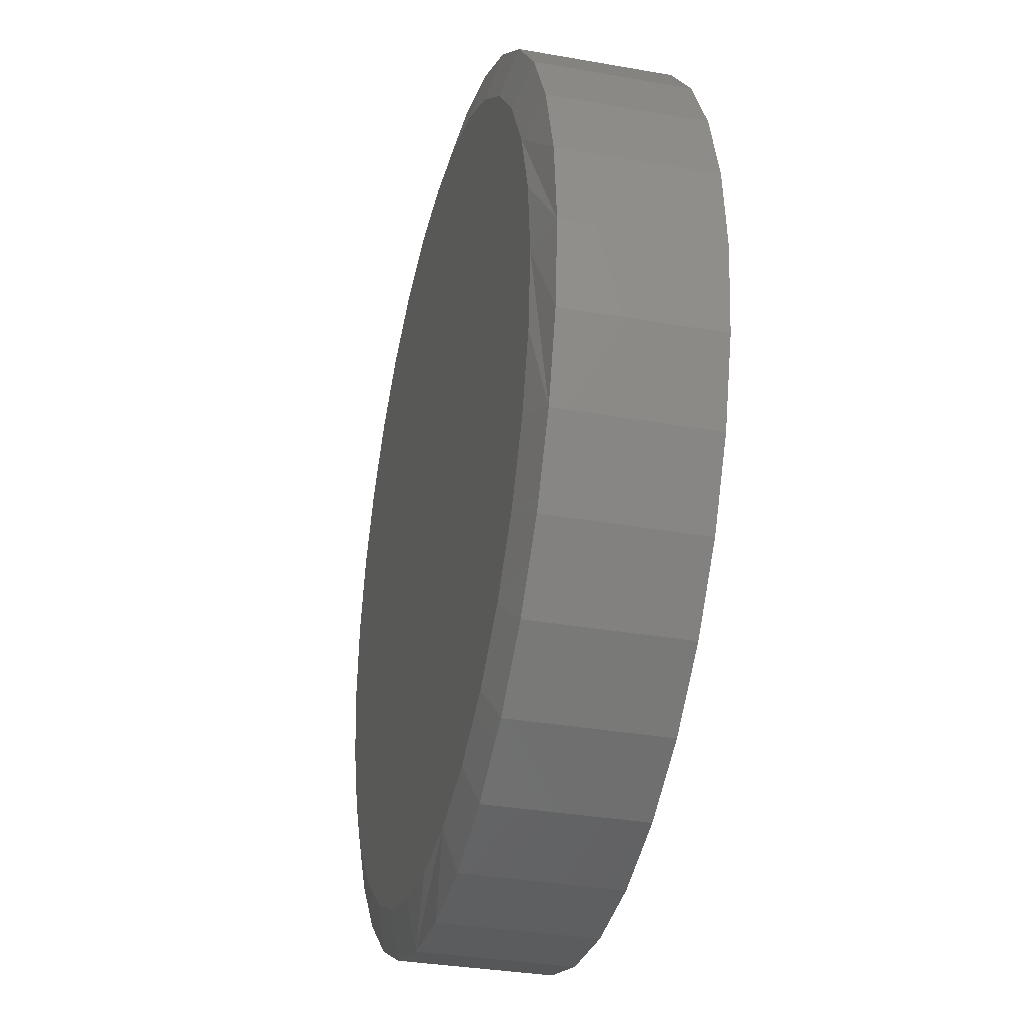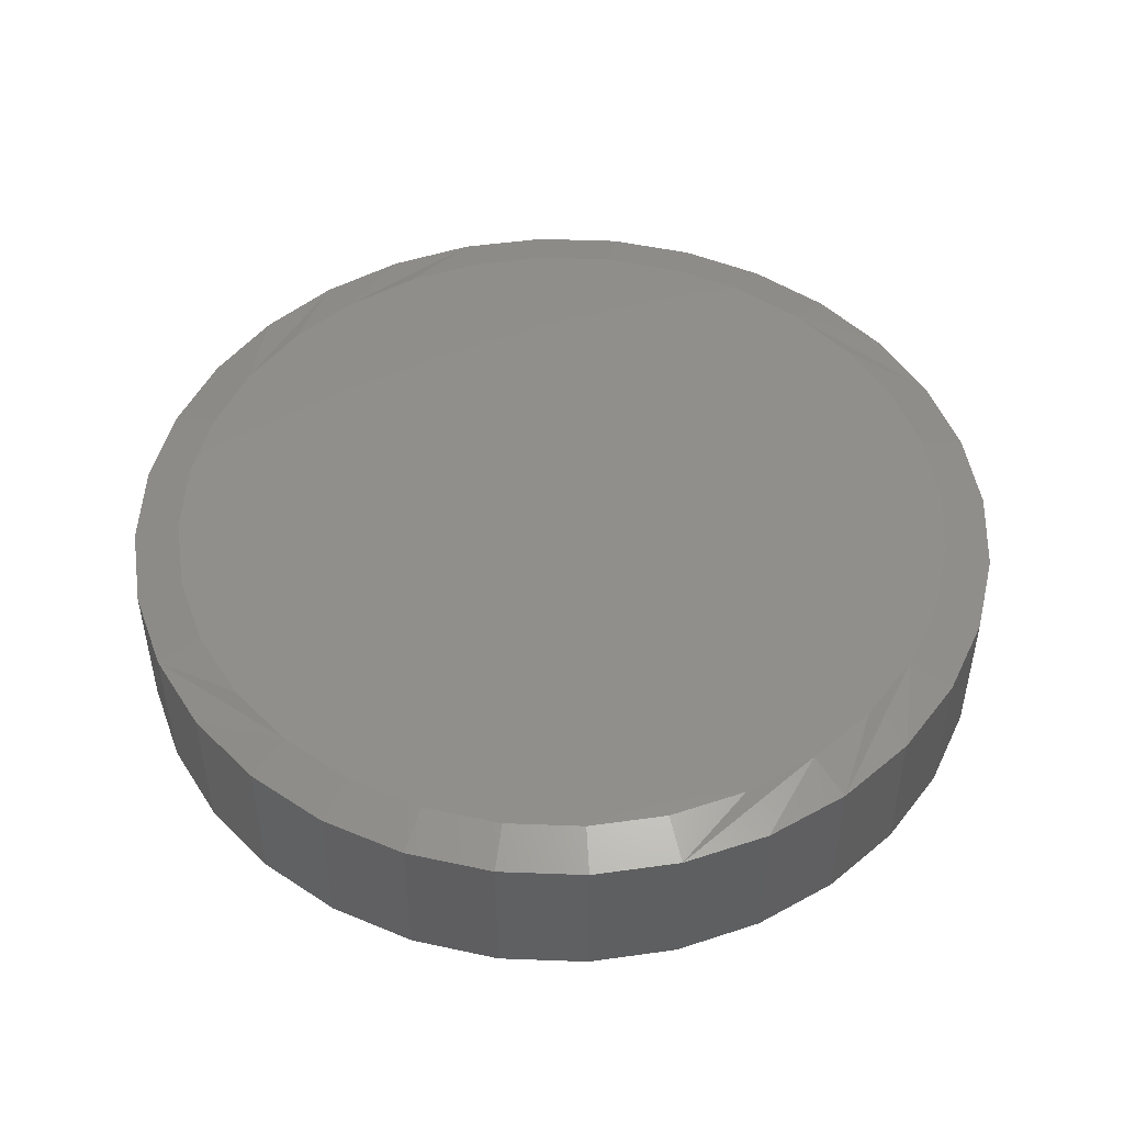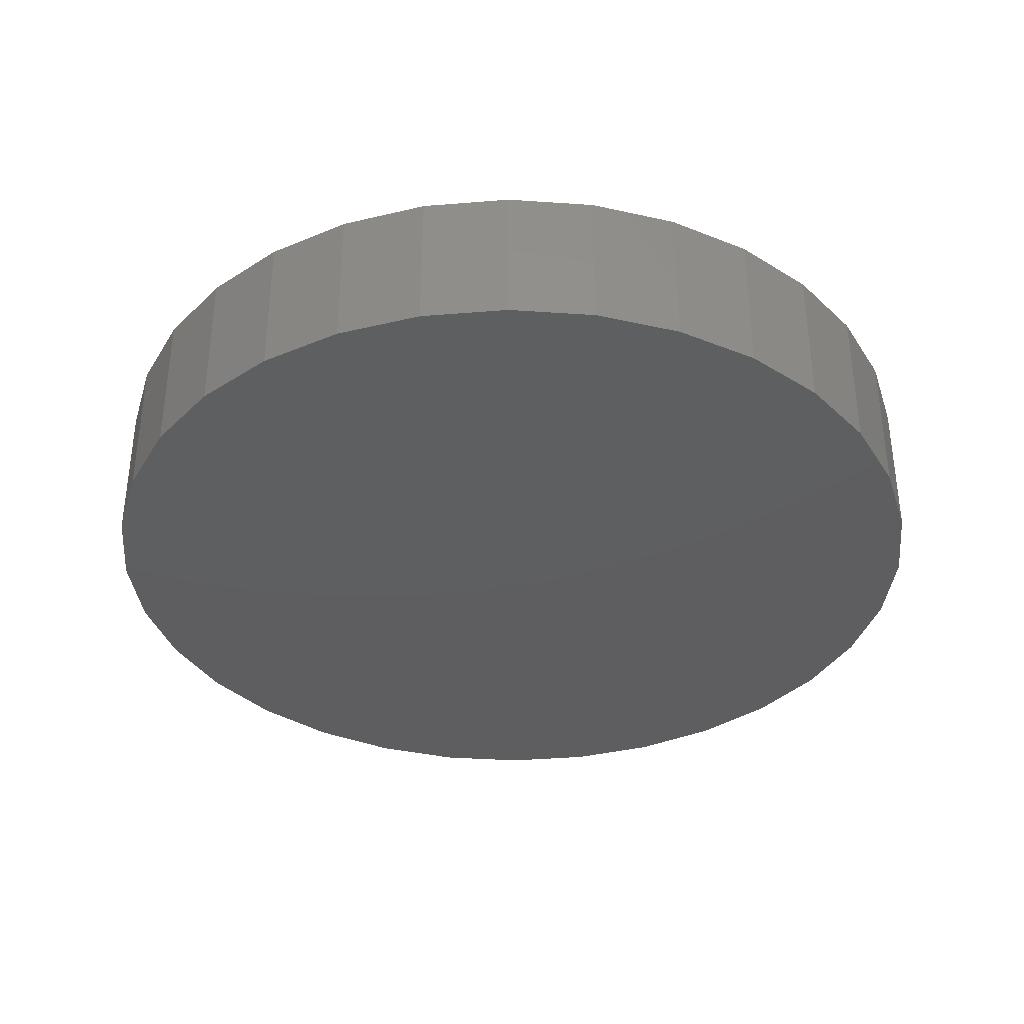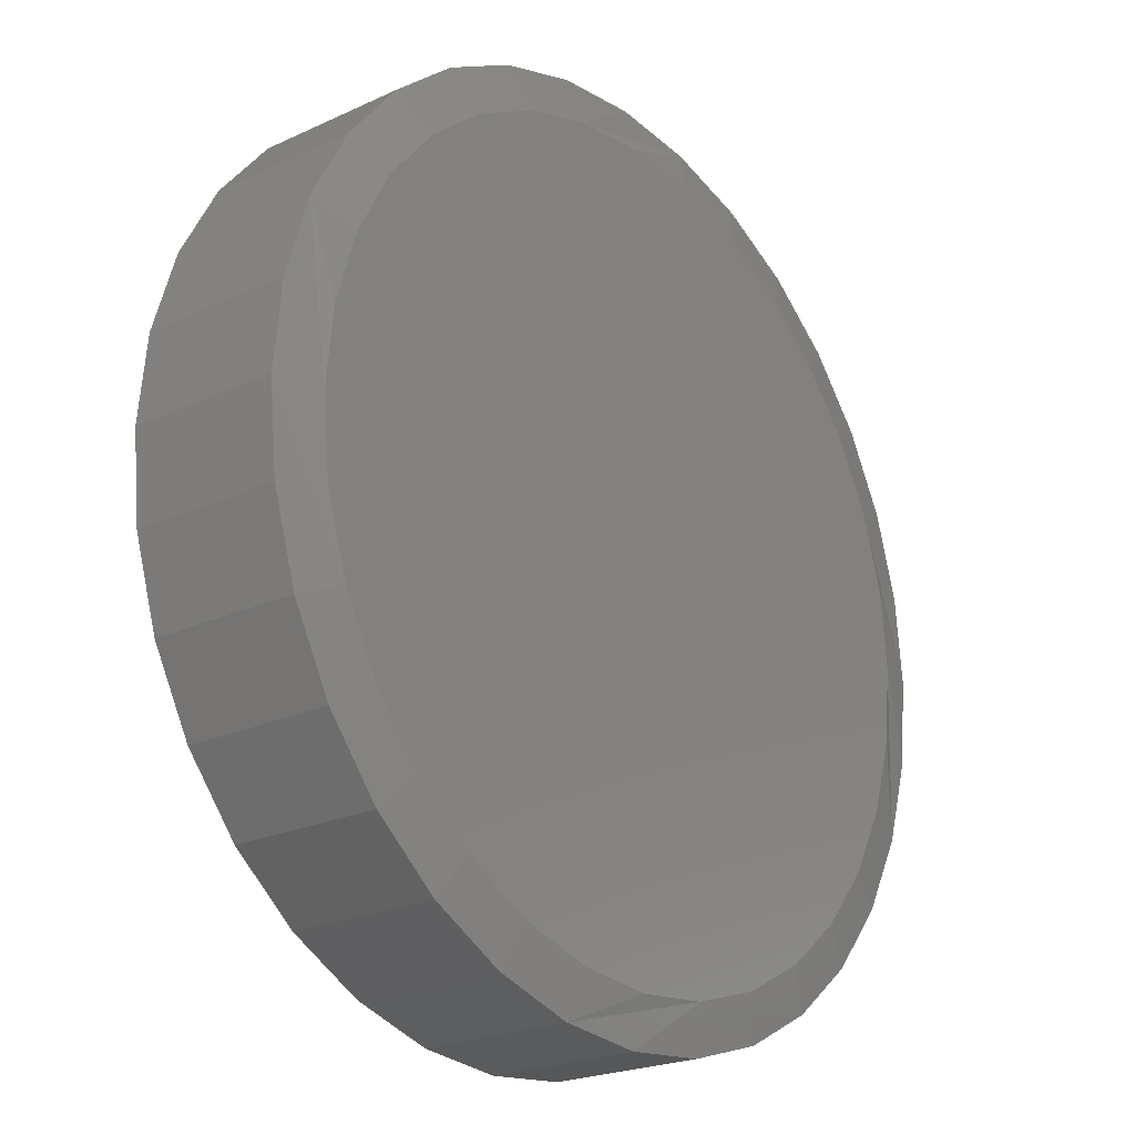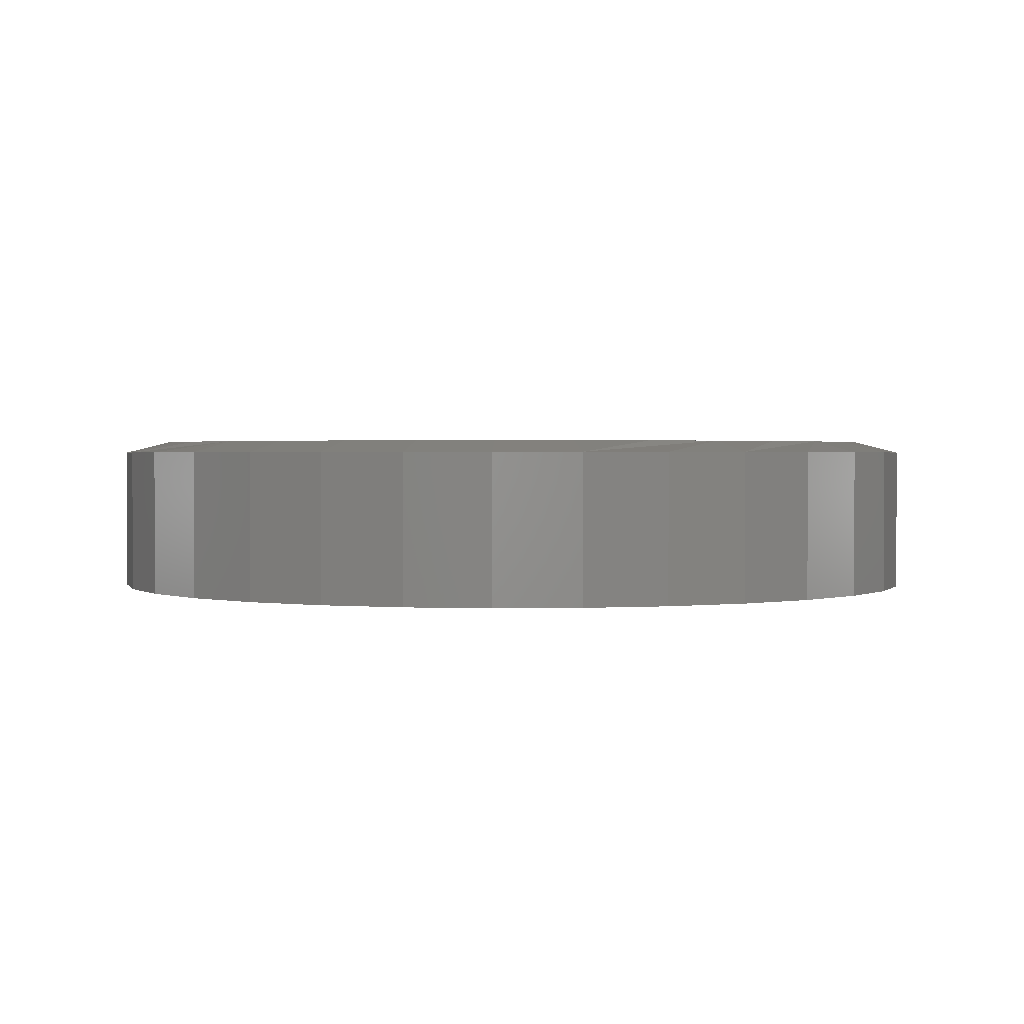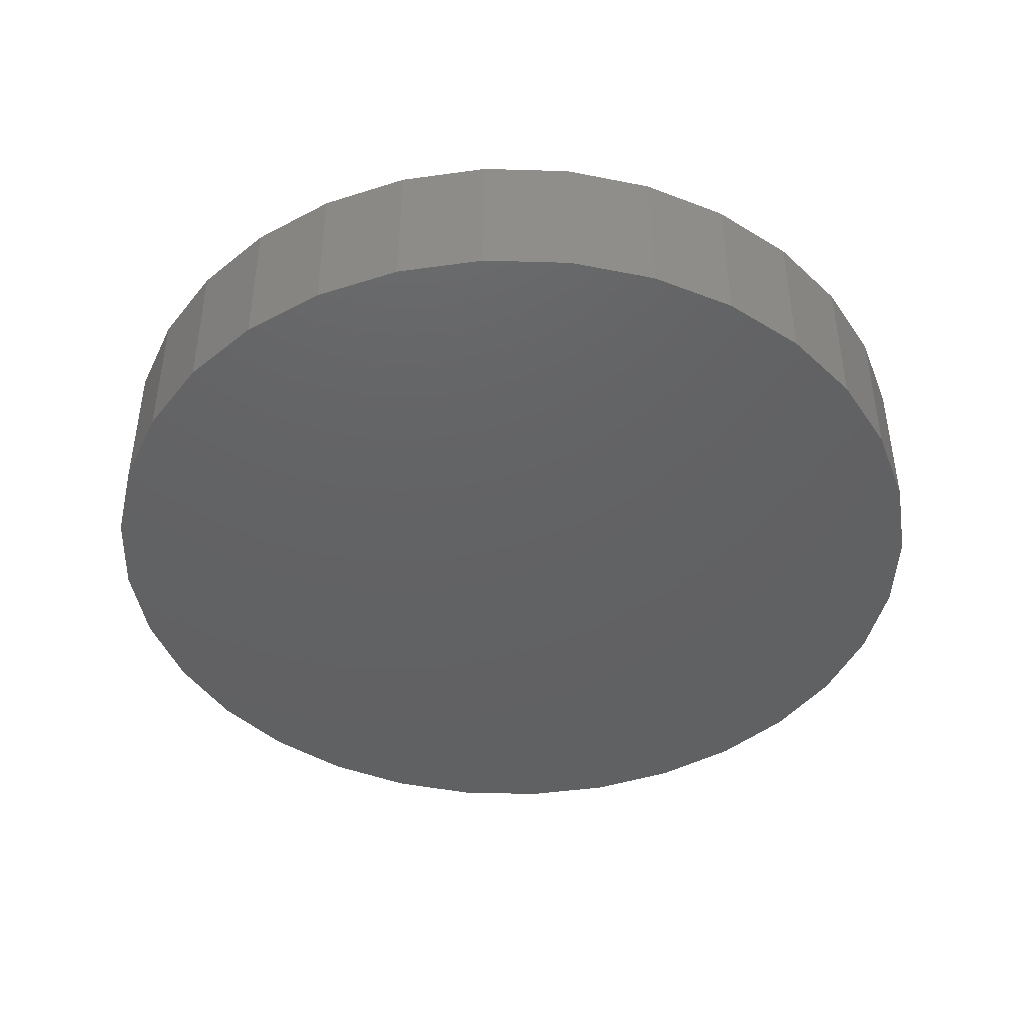
<metadata>
{"format":"stl","ext":"stl","renderer":"f3d","projection":"perspective","resolution":1024,"background":"white","views":[{"elev":-33.2,"azim":-103.7,"up":"+Z"},{"elev":48.7,"azim":-127.0,"up":"+Y"},{"elev":-36.3,"azim":-44.5,"up":"+Y"},{"elev":-22.3,"azim":128.9,"up":"+Z"},{"elev":1.5,"azim":58.7,"up":"+Y"},{"elev":-44.0,"azim":-63.8,"up":"+Y"}]}
</metadata>
<code>
# stl→obj: 96 verts, 188 faces
v 0.007895 8.414e-17 0.2687
v 0.06033 8.996e-17 0.2636
v -0.04454 7.832e-17 0.2636
v 0.007895 8.414e-17 -0.2687
v -0.04454 7.832e-17 -0.2636
v 0.06033 8.996e-17 -0.2636
v -0.09495 7.273e-17 -0.2483
v 0.1107 9.556e-17 -0.2483
v -0.1414 6.757e-17 -0.2235
v 0.1572 1.007e-16 -0.2235
v -0.1821 6.305e-17 -0.19
v 0.1979 1.052e-16 -0.19
v -0.2156 5.933e-17 -0.1493
v 0.2314 1.09e-16 -0.1493
v -0.2404 5.658e-17 -0.1028
v 0.2562 1.117e-16 -0.1028
v -0.2557 5.488e-17 -0.05243
v 0.2715 1.134e-16 -0.05243
v -0.2609 5.431e-17 2.45e-08
v 0.2766 1.14e-16 -2.357e-16
v -0.2557 5.488e-17 0.05243
v 0.2715 1.134e-16 0.05243
v -0.2404 5.658e-17 0.1028
v 0.2562 1.117e-16 0.1028
v -0.2156 5.933e-17 0.1493
v 0.2314 1.09e-16 0.1493
v -0.1821 6.305e-17 0.19
v 0.1979 1.052e-16 0.19
v -0.1414 6.757e-17 0.2235
v 0.1572 1.007e-16 0.2235
v -0.09495 7.273e-17 0.2483
v 0.1107 9.556e-17 0.2483
v 0.3079 -0.007812 -2.117e-16
v 0.3079 -0.1094 -1.383e-16
v 0.3021 -0.007812 -0.05853
v 0.3021 -0.1094 -0.05853
v 0.2851 -0.007812 -0.1148
v 0.2851 -0.1094 -0.1148
v 0.2573 -0.007812 -0.1667
v 0.2573 -0.1094 -0.1667
v 0.22 -0.007812 -0.2121
v 0.22 -0.1094 -0.2121
v 0.1746 -0.007812 -0.2494
v 0.1746 -0.1094 -0.2494
v 0.1227 -0.007812 -0.2772
v 0.1227 -0.1094 -0.2772
v 0.06642 -0.007812 -0.2942
v 0.06642 -0.1094 -0.2942
v 0.007895 -0.007812 -0.3
v 0.007895 -0.1094 -0.3
v -0.05063 -0.007812 -0.2942
v -0.05063 -0.1094 -0.2942
v -0.1069 -0.007812 -0.2772
v -0.1069 -0.1094 -0.2772
v -0.1588 -0.007812 -0.2494
v -0.1588 -0.1094 -0.2494
v -0.2042 -0.007812 -0.2121
v -0.2042 -0.1094 -0.2121
v -0.2415 -0.007812 -0.1667
v -0.2415 -0.1094 -0.1667
v -0.2693 -0.007812 -0.1148
v -0.2693 -0.1094 -0.1148
v -0.2863 -0.007812 -0.05853
v -0.2863 -0.1094 -0.05853
v -0.2921 -0.007812 8.218e-17
v -0.2921 -0.1094 6.151e-16
v -0.2863 -0.007812 0.05853
v -0.2863 -0.1094 0.05853
v -0.2693 -0.007812 0.1148
v -0.2693 -0.1094 0.1148
v -0.2415 -0.007812 0.1667
v -0.2415 -0.1094 0.1667
v -0.2042 -0.007812 0.2121
v -0.2042 -0.1094 0.2121
v -0.1588 -0.007812 0.2494
v -0.1588 -0.1094 0.2494
v -0.1069 -0.007812 0.2772
v -0.1069 -0.1094 0.2772
v -0.05063 -0.007812 0.2942
v -0.05063 -0.1094 0.2942
v 0.007895 -0.007812 0.3
v 0.007895 -0.1094 0.3
v 0.06642 -0.007812 0.2942
v 0.06642 -0.1094 0.2942
v 0.1227 -0.007812 0.2772
v 0.1227 -0.1094 0.2772
v 0.1746 -0.007812 0.2494
v 0.1746 -0.1094 0.2494
v 0.22 -0.007812 0.2121
v 0.22 -0.1094 0.2121
v 0.2573 -0.007812 0.1667
v 0.2573 -0.1094 0.1667
v 0.2851 -0.007812 0.1148
v 0.2851 -0.1094 0.1148
v 0.3021 -0.007812 0.05853
v 0.3021 -0.1094 0.05853
f 1 2 3
f 4 5 6
f 6 5 7
f 6 7 8
f 8 7 9
f 8 9 10
f 10 9 11
f 10 11 12
f 12 11 13
f 12 13 14
f 14 13 15
f 14 15 16
f 16 15 17
f 16 17 18
f 18 17 19
f 18 19 20
f 20 19 21
f 20 21 22
f 22 21 23
f 22 23 24
f 24 23 25
f 24 25 26
f 26 25 27
f 26 27 28
f 28 27 29
f 28 29 30
f 30 29 31
f 30 31 32
f 32 31 3
f 32 3 2
f 33 34 35
f 35 34 36
f 35 36 37
f 37 36 38
f 37 38 39
f 39 38 40
f 39 40 41
f 41 40 42
f 41 42 43
f 43 42 44
f 43 44 45
f 45 44 46
f 45 46 47
f 47 46 48
f 47 48 49
f 49 48 50
f 49 50 51
f 51 50 52
f 51 52 53
f 53 52 54
f 53 54 55
f 55 54 56
f 55 56 57
f 57 56 58
f 57 58 59
f 59 58 60
f 59 60 61
f 61 60 62
f 61 62 63
f 63 62 64
f 63 64 65
f 65 64 66
f 65 66 67
f 67 66 68
f 67 68 69
f 69 68 70
f 69 70 71
f 71 70 72
f 71 72 73
f 73 72 74
f 73 74 75
f 75 74 76
f 75 76 77
f 77 76 78
f 77 78 79
f 79 78 80
f 79 80 81
f 81 80 82
f 81 82 83
f 83 82 84
f 83 84 85
f 85 84 86
f 85 86 87
f 87 86 88
f 87 88 89
f 89 88 90
f 89 90 91
f 91 90 92
f 91 92 93
f 93 92 94
f 93 94 95
f 95 94 96
f 95 96 33
f 33 96 34
f 24 93 22
f 28 89 26
f 2 79 81
f 32 85 30
f 3 79 1
f 79 2 1
f 29 75 31
f 25 71 27
f 65 67 23
f 65 23 21
f 65 21 19
f 20 22 93
f 20 93 95
f 20 95 33
f 93 24 91
f 91 24 26
f 91 26 89
f 89 28 87
f 87 28 30
f 87 30 85
f 85 32 83
f 83 32 2
f 83 2 81
f 79 3 77
f 77 3 31
f 77 31 75
f 75 29 73
f 73 29 27
f 73 27 71
f 71 25 69
f 69 25 23
f 69 23 67
f 15 61 17
f 11 57 13
f 5 47 49
f 7 53 9
f 6 47 4
f 47 5 4
f 10 43 8
f 14 39 12
f 33 35 16
f 33 16 18
f 33 18 20
f 19 17 61
f 19 61 63
f 19 63 65
f 61 15 59
f 59 15 13
f 59 13 57
f 57 11 55
f 55 11 9
f 55 9 53
f 53 7 51
f 51 7 5
f 51 5 49
f 47 6 45
f 45 6 8
f 45 8 43
f 43 10 41
f 41 10 12
f 41 12 39
f 39 14 37
f 37 14 16
f 37 16 35
f 80 84 82
f 84 80 86
f 86 80 78
f 86 78 88
f 88 78 76
f 88 76 90
f 90 76 74
f 90 74 92
f 92 74 72
f 92 72 94
f 94 72 70
f 94 70 96
f 96 70 68
f 96 68 34
f 34 68 66
f 34 66 36
f 36 66 64
f 36 64 38
f 38 64 62
f 38 62 40
f 40 62 60
f 40 60 42
f 42 60 58
f 42 58 44
f 44 58 56
f 44 56 46
f 46 56 54
f 46 54 48
f 48 54 52
f 48 52 50

</code>
